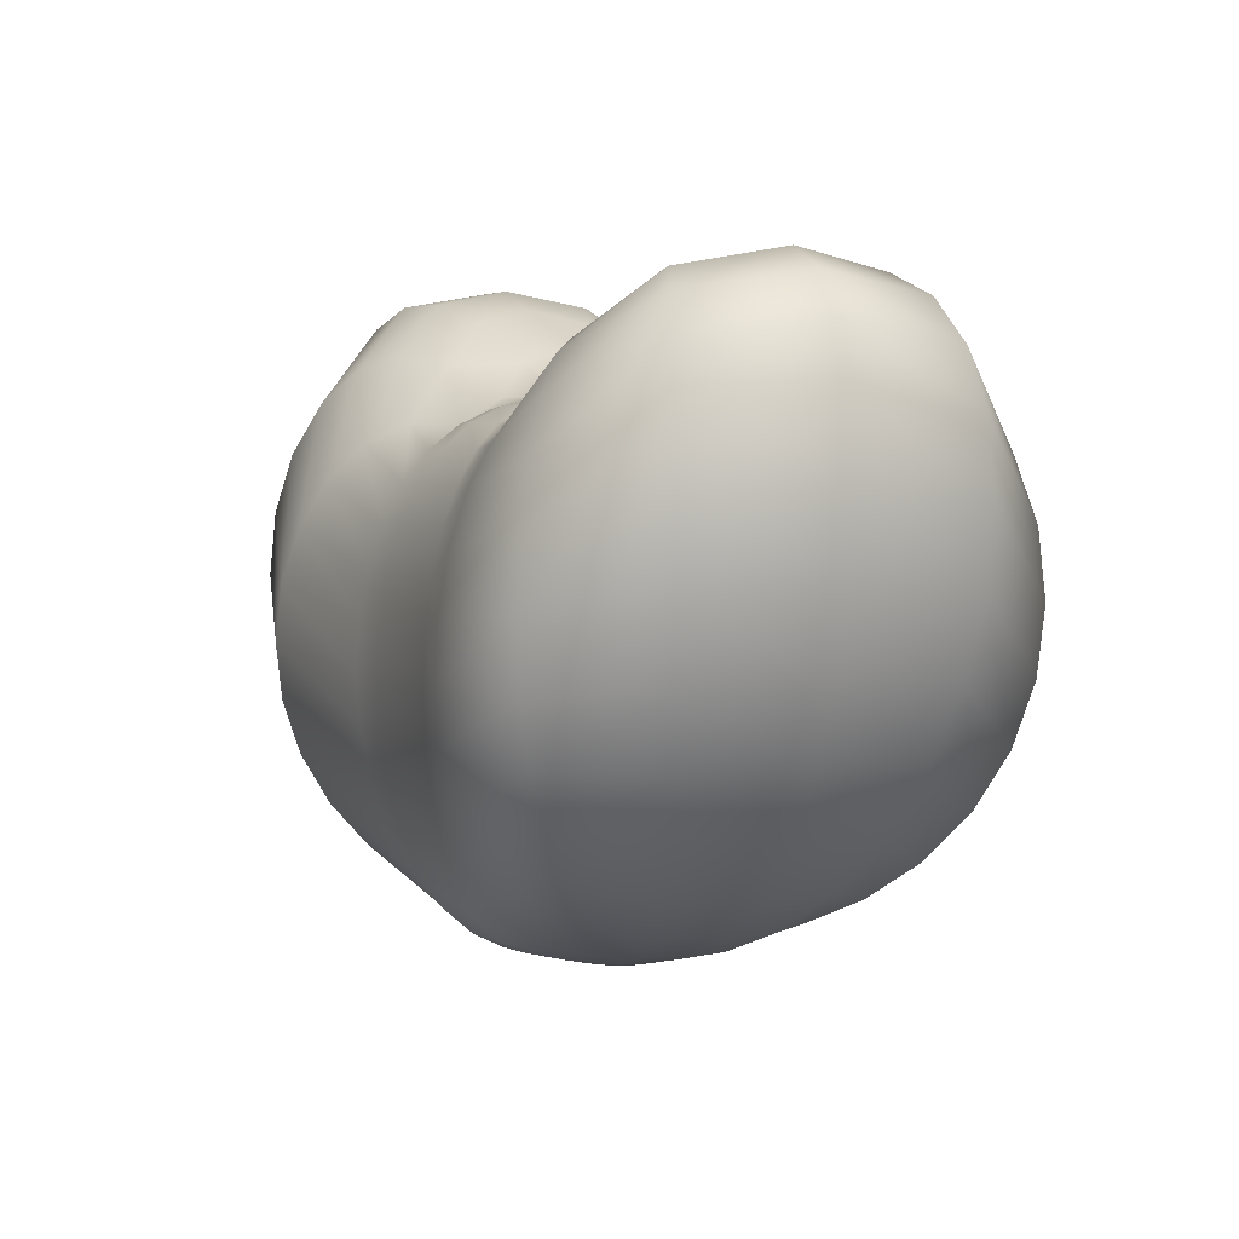
<metadata>
{"format":"obj","ext":"obj","renderer":"f3d","projection":"perspective","resolution":1024,"background":"white","views":[{"elev":3.8,"azim":-112.8,"up":"+Y"}]}
</metadata>
<code>
v 0.1133 -0.7521 -0.03681
v 0.09637 -0.7521 -0.07002
v 0.07002 -0.7521 -0.09637
v 0.03681 -0.7521 -0.1133
v -0 -0.7521 -0.1191
v -0.03681 -0.7521 -0.1133
v -0.07002 -0.7521 -0.09637
v -0.09637 -0.7521 -0.07002
v -0.1133 -0.7521 -0.03681
v -0.1191 -0.7521 -0
v -0.1133 -0.7521 0.03681
v -0.09637 -0.7521 0.07002
v -0.07002 -0.7521 0.09637
v -0.03681 -0.7521 0.1133
v -0 -0.7521 0.1191
v 0.03681 -0.7521 0.1133
v 0.07002 -0.7521 0.09637
v 0.09637 -0.7521 0.07002
v 0.1133 -0.7521 0.03681
v 0.1191 -0.7521 -0
v 0.2238 -0.7242 -0.07272
v 0.1904 -0.7242 -0.1383
v 0.1383 -0.7242 -0.1904
v 0.07272 -0.7242 -0.2238
v -0 -0.7242 -0.2353
v -0.07272 -0.7242 -0.2238
v -0.1383 -0.7242 -0.1904
v -0.1904 -0.7242 -0.1383
v -0.2238 -0.7242 -0.07272
v -0.2353 -0.7242 -0
v -0.2238 -0.7242 0.07272
v -0.1904 -0.7242 0.1383
v -0.1383 -0.7242 0.1904
v -0.07272 -0.7242 0.2238
v -0 -0.7242 0.2353
v 0.07272 -0.7242 0.2238
v 0.1383 -0.7242 0.1904
v 0.1904 -0.7242 0.1383
v 0.2238 -0.7242 0.07272
v 0.2353 -0.7242 -0
v 0.4102 -0.6741 -0.1183
v 0.3078 -0.677 -0.2107
v 0.2051 -0.685 -0.2749
v 0.1098 -0.6973 -0.315
v -0 -0.7015 -0.3288
v -0.1098 -0.6973 -0.315
v -0.2051 -0.685 -0.2749
v -0.3078 -0.677 -0.2107
v -0.4102 -0.6741 -0.1183
v -0.4455 -0.6731 -0
v -0.4102 -0.6741 0.1183
v -0.3078 -0.677 0.2107
v -0.2051 -0.685 0.2749
v -0.1098 -0.6973 0.315
v -0 -0.7015 0.3288
v 0.1098 -0.6973 0.315
v 0.2051 -0.685 0.2749
v 0.3078 -0.677 0.2107
v 0.4102 -0.6741 0.1183
v 0.4455 -0.6731 -0
v 0.6124 -0.5906 -0.1722
v 0.4804 -0.6037 -0.3024
v 0.2831 -0.6409 -0.3474
v 0.1471 -0.6552 -0.3941
v -0 -0.6601 -0.412
v -0.1471 -0.6552 -0.3941
v -0.2831 -0.6409 -0.3474
v -0.4804 -0.6037 -0.3024
v -0.6124 -0.5906 -0.1722
v -0.6581 -0.5873 -0
v -0.6124 -0.5906 0.1722
v -0.4804 -0.6037 0.3024
v -0.2831 -0.6409 0.3474
v -0.1471 -0.6552 0.3941
v -0 -0.6601 0.412
v 0.1471 -0.6552 0.3941
v 0.2831 -0.6409 0.3474
v 0.4804 -0.6037 0.3024
v 0.6124 -0.5906 0.1722
v 0.6581 -0.5873 -0
v 0.7926 -0.4716 -0.2277
v 0.6369 -0.5224 -0.3912
v 0.3995 -0.577 -0.4453
v 0.1823 -0.5898 -0.4647
v -0 -0.595 -0.4862
v -0.1823 -0.5898 -0.4647
v -0.3995 -0.577 -0.4453
v -0.6369 -0.5224 -0.3912
v -0.7926 -0.4716 -0.2277
v -0.8476 -0.4647 0
v -0.7926 -0.4716 0.2277
v -0.6369 -0.5224 0.3912
v -0.3995 -0.577 0.4453
v -0.1823 -0.5898 0.4647
v -0 -0.595 0.4862
v 0.1823 -0.5898 0.4647
v 0.3995 -0.577 0.4453
v 0.6369 -0.5224 0.3912
v 0.7926 -0.4716 0.2277
v 0.8476 -0.4647 0
v 0.9466 -0.3186 -0.2806
v 0.7693 -0.4154 -0.4781
v 0.4978 -0.4909 -0.54
v 0.2137 -0.5025 -0.5249
v -0 -0.5075 -0.5495
v -0.2137 -0.5025 -0.5249
v -0.4978 -0.4909 -0.54
v -0.7693 -0.4154 -0.4781
v -0.9466 -0.3186 -0.2806
v -1.01 -0.3068 0
v -0.9466 -0.3186 0.2806
v -0.7693 -0.4154 0.4781
v -0.4978 -0.4909 0.54
v -0.2137 -0.5025 0.5249
v -0 -0.5075 0.5495
v 0.2137 -0.5025 0.5249
v 0.4978 -0.4909 0.54
v 0.7693 -0.4154 0.4781
v 0.9466 -0.3186 0.2806
v 1.01 -0.3068 0
v 1.07 -0.1367 -0.3267
v 0.8751 -0.2825 -0.5555
v 0.576 -0.3818 -0.6237
v 0.24 -0.3957 -0.5734
v -0 -0.3999 -0.6005
v -0.24 -0.3957 -0.5734
v -0.576 -0.3818 -0.6237
v -0.8751 -0.2825 -0.5555
v -1.07 -0.1367 -0.3267
v -1.14 -0.119 0
v -1.07 -0.1367 0.3267
v -0.8751 -0.2825 0.5555
v -0.576 -0.3818 0.6237
v -0.24 -0.3957 0.5734
v -0 -0.3999 0.6005
v 0.24 -0.3957 0.5734
v 0.576 -0.3818 0.6237
v 0.8751 -0.2825 0.5555
v 1.07 -0.1367 0.3267
v 1.14 -0.119 0
v 1.161 0.06541 -0.3626
v 0.9522 -0.1263 -0.6164
v 0.6329 -0.251 -0.6892
v 0.2597 -0.2731 -0.6089
v -0 -0.2762 -0.6378
v -0.2597 -0.2731 -0.6089
v -0.6329 -0.251 -0.6892
v -0.9522 -0.1263 -0.6164
v -1.161 0.06541 -0.3626
v -1.235 0.08991 0
v -1.161 0.06541 0.3626
v -0.9522 -0.1263 0.6164
v -0.6329 -0.251 0.6892
v -0.2597 -0.2731 0.6089
v -0 -0.2762 0.6378
v 0.2597 -0.2731 0.6089
v 0.6329 -0.251 0.6892
v 0.9522 -0.1263 0.6164
v 1.161 0.06541 0.3626
v 1.235 0.08991 0
v 1.217 0.2764 -0.3854
v 0.999 0.04729 -0.6553
v 0.6675 -0.1026 -0.7309
v 0.272 -0.1394 -0.6305
v -0 -0.141 -0.6606
v -0.272 -0.1394 -0.6305
v -0.6675 -0.1026 -0.7309
v -0.999 0.04729 -0.6553
v -1.217 0.2764 -0.3854
v -1.293 0.308 0
v -1.217 0.2764 0.3854
v -0.999 0.04729 0.6553
v -0.6675 -0.1026 0.7309
v -0.272 -0.1394 0.6305
v -0 -0.141 0.6606
v 0.272 -0.1394 0.6305
v 0.6675 -0.1026 0.7309
v 0.999 0.04729 0.6553
v 1.217 0.2764 0.3854
v 1.293 0.308 0
v 1.235 0.4831 -0.3932
v 1.015 0.23 -0.6687
v 0.6791 0.05701 -0.7452
v 0.2762 -0 -0.6378
v -0 -0 -0.6682
v -0.2762 -0 -0.6378
v -0.6791 0.05701 -0.7452
v -1.015 0.23 -0.6687
v -1.235 0.4831 -0.3932
v -1.313 0.5214 0
v -1.235 0.4831 0.3932
v -1.015 0.23 0.6687
v -0.6791 0.05701 0.7452
v -0.2762 -0 0.6378
v -0 -0 0.6682
v 0.2762 -0 0.6378
v 0.6791 0.05701 0.7452
v 1.015 0.23 0.6687
v 1.235 0.4831 0.3932
v 1.313 0.5214 0
v 1.217 0.6715 -0.3854
v 0.999 0.4111 -0.6553
v 0.6675 0.2192 -0.7309
v 0.272 0.1394 -0.6305
v -0 0.141 -0.6606
v -0.272 0.1394 -0.6305
v -0.6675 0.2192 -0.7309
v -0.999 0.4111 -0.6553
v -1.217 0.6715 -0.3854
v -1.293 0.7156 0
v -1.217 0.6715 0.3854
v -0.999 0.4111 0.6553
v -0.6675 0.2192 0.7309
v -0.272 0.1394 0.6305
v -0 0.141 0.6606
v 0.272 0.1394 0.6305
v 0.6675 0.2192 0.7309
v 0.999 0.4111 0.6553
v 1.217 0.6715 0.3854
v 1.293 0.7156 0
v 1.161 0.828 -0.3626
v 0.9522 0.5775 -0.6164
v 0.6329 0.3731 -0.6892
v 0.2597 0.2731 -0.6089
v -0 0.2762 -0.6378
v -0.2597 0.2731 -0.6089
v -0.6329 0.3731 -0.6892
v -0.9522 0.5775 -0.6164
v -1.161 0.828 -0.3626
v -1.235 0.8763 0
v -1.161 0.828 0.3626
v -0.9522 0.5775 0.6164
v -0.6329 0.3731 0.6892
v -0.2597 0.2731 0.6089
v -0 0.2762 0.6378
v 0.2597 0.2731 0.6089
v 0.6329 0.3731 0.6892
v 0.9522 0.5775 0.6164
v 1.161 0.828 0.3626
v 1.235 0.8763 0
v 1.07 0.9408 -0.3267
v 0.8751 0.7155 -0.5555
v 0.576 0.5065 -0.6237
v 0.24 0.3957 -0.5734
v -0 0.3999 -0.6005
v -0.24 0.3957 -0.5734
v -0.576 0.5065 -0.6237
v -0.8751 0.7155 -0.5555
v -1.07 0.9408 -0.3267
v -1.14 0.9913 0
v -1.07 0.9408 0.3267
v -0.8751 0.7155 0.5555
v -0.576 0.5065 0.6237
v -0.24 0.3957 0.5734
v -0 0.3999 0.6005
v 0.24 0.3957 0.5734
v 0.576 0.5065 0.6237
v 0.8751 0.7155 0.5555
v 1.07 0.9408 0.3267
v 1.14 0.9913 0
v 0.9466 1.001 -0.2806
v 0.7693 0.8106 -0.4781
v 0.4978 0.6062 -0.54
v 0.2137 0.5025 -0.5249
v -0 0.5075 -0.5495
v -0.2137 0.5025 -0.5249
v -0.4978 0.6062 -0.54
v -0.7693 0.8106 -0.4781
v -0.9466 1.001 -0.2806
v -1.01 1.051 0
v -0.9466 1.001 0.2806
v -0.7693 0.8106 0.4781
v -0.4978 0.6062 0.54
v -0.2137 0.5025 0.5249
v -0 0.5075 0.5495
v 0.2137 0.5025 0.5249
v 0.4978 0.6062 0.54
v 0.7693 0.8106 0.4781
v 0.9466 1.001 0.2806
v 1.01 1.051 0
v 0.7926 1.002 -0.2277
v 0.6369 0.8497 -0.3912
v 0.3995 0.6596 -0.4453
v 0.1823 0.5898 -0.4647
v -0 0.595 -0.4862
v -0.1823 0.5898 -0.4647
v -0.3995 0.6596 -0.4453
v -0.6369 0.8497 -0.3912
v -0.7926 1.002 -0.2277
v -0.8476 1.049 0
v -0.7926 1.002 0.2277
v -0.6369 0.8497 0.3912
v -0.3995 0.6596 0.4453
v -0.1823 0.5898 0.4647
v -0 0.595 0.4862
v 0.1823 0.5898 0.4647
v 0.3995 0.6596 0.4453
v 0.6369 0.8497 0.3912
v 0.7926 1.002 0.2277
v 0.8476 1.049 0
v 0.6124 0.9436 -0.1722
v 0.4804 0.8221 -0.3024
v 0.2831 0.6559 -0.3474
v 0.1471 0.6552 -0.3941
v -0 0.6601 -0.412
v -0.1471 0.6552 -0.3941
v -0.2831 0.6559 -0.3474
v -0.4804 0.8221 -0.3024
v -0.6124 0.9436 -0.1722
v -0.6581 0.9853 -0
v -0.6124 0.9436 0.1722
v -0.4804 0.8221 0.3024
v -0.2831 0.6559 0.3474
v -0.1471 0.6552 0.3941
v -0 0.6601 0.412
v 0.1471 0.6552 0.3941
v 0.2831 0.6559 0.3474
v 0.4804 0.8221 0.3024
v 0.6124 0.9436 0.1722
v 0.6581 0.9853 -0
v 0.4102 0.828 -0.1183
v 0.3078 0.7301 -0.2107
v 0.2051 0.685 -0.2749
v 0.1098 0.6973 -0.315
v -0 0.7015 -0.3288
v -0.1098 0.6973 -0.315
v -0.2051 0.685 -0.2749
v -0.3078 0.7301 -0.2107
v -0.4102 0.828 -0.1183
v -0.4455 0.8618 -0
v -0.4102 0.828 0.1183
v -0.3078 0.7301 0.2107
v -0.2051 0.685 0.2749
v -0.1098 0.6973 0.315
v -0 0.7015 0.3288
v 0.1098 0.6973 0.315
v 0.2051 0.685 0.2749
v 0.3078 0.7301 0.2107
v 0.4102 0.828 0.1183
v 0.4455 0.8618 -0
v 0.2238 0.7242 -0.07272
v 0.1904 0.7242 -0.1383
v 0.1383 0.7242 -0.1904
v 0.07272 0.7242 -0.2238
v -0 0.7242 -0.2353
v -0.07272 0.7242 -0.2238
v -0.1383 0.7242 -0.1904
v -0.1904 0.7242 -0.1383
v -0.2238 0.7242 -0.07272
v -0.2353 0.7242 -0
v -0.2238 0.7242 0.07272
v -0.1904 0.7242 0.1383
v -0.1383 0.7242 0.1904
v -0.07272 0.7242 0.2238
v -0 0.7242 0.2353
v 0.07272 0.7242 0.2238
v 0.1383 0.7242 0.1904
v 0.1904 0.7242 0.1383
v 0.2238 0.7242 0.07272
v 0.2353 0.7242 -0
v 0.1133 0.7521 -0.03681
v 0.09637 0.7521 -0.07002
v 0.07002 0.7521 -0.09637
v 0.03681 0.7521 -0.1133
v -0 0.7521 -0.1191
v -0.03681 0.7521 -0.1133
v -0.07002 0.7521 -0.09637
v -0.09637 0.7521 -0.07002
v -0.1133 0.7521 -0.03681
v -0.1191 0.7521 -0
v -0.1133 0.7521 0.03681
v -0.09637 0.7521 0.07002
v -0.07002 0.7521 0.09637
v -0.03681 0.7521 0.1133
v -0 0.7521 0.1191
v 0.03681 0.7521 0.1133
v 0.07002 0.7521 0.09637
v 0.09637 0.7521 0.07002
v 0.1133 0.7521 0.03681
v 0.1191 0.7521 -0
v -0 -0.7615 -0
v -0 0.7615 -0
g pSphere1
f 1 2 21
f 21 2 22
f 2 3 22
f 22 3 23
f 3 4 23
f 23 4 24
f 4 5 24
f 24 5 25
f 5 6 25
f 25 6 26
f 6 7 26
f 26 7 27
f 7 8 27
f 27 8 28
f 8 9 28
f 28 9 29
f 9 10 29
f 29 10 30
f 10 11 30
f 30 11 31
f 11 12 31
f 31 12 32
f 12 13 32
f 32 13 33
f 13 14 33
f 33 14 34
f 14 15 34
f 34 15 35
f 15 16 35
f 35 16 36
f 16 17 36
f 36 17 37
f 17 18 37
f 37 18 38
f 18 19 38
f 38 19 39
f 19 20 39
f 39 20 40
f 20 1 40
f 40 1 21
f 21 22 41
f 41 22 42
f 22 23 42
f 42 23 43
f 23 24 43
f 43 24 44
f 24 25 44
f 44 25 45
f 25 26 45
f 45 26 46
f 26 27 46
f 46 27 47
f 27 28 47
f 47 28 48
f 28 29 48
f 48 29 49
f 29 30 49
f 49 30 50
f 30 31 50
f 50 31 51
f 31 32 51
f 51 32 52
f 32 33 52
f 52 33 53
f 33 34 53
f 53 34 54
f 34 35 54
f 54 35 55
f 35 36 55
f 55 36 56
f 36 37 56
f 56 37 57
f 37 38 57
f 57 38 58
f 38 39 58
f 58 39 59
f 39 40 59
f 59 40 60
f 40 21 60
f 60 21 41
f 41 42 61
f 61 42 62
f 42 43 62
f 62 43 63
f 43 44 63
f 63 44 64
f 44 45 64
f 64 45 65
f 45 46 65
f 65 46 66
f 46 47 66
f 66 47 67
f 47 48 67
f 67 48 68
f 48 49 68
f 68 49 69
f 49 50 69
f 69 50 70
f 50 51 70
f 70 51 71
f 51 52 71
f 71 52 72
f 52 53 72
f 72 53 73
f 53 54 73
f 73 54 74
f 54 55 74
f 74 55 75
f 55 56 75
f 75 56 76
f 56 57 76
f 76 57 77
f 57 58 77
f 77 58 78
f 58 59 78
f 78 59 79
f 59 60 79
f 79 60 80
f 60 41 80
f 80 41 61
f 61 62 81
f 81 62 82
f 62 63 82
f 82 63 83
f 63 64 83
f 83 64 84
f 64 65 84
f 84 65 85
f 65 66 85
f 85 66 86
f 66 67 86
f 86 67 87
f 67 68 87
f 87 68 88
f 68 69 88
f 88 69 89
f 69 70 89
f 89 70 90
f 70 71 90
f 90 71 91
f 71 72 91
f 91 72 92
f 72 73 92
f 92 73 93
f 73 74 93
f 93 74 94
f 74 75 94
f 94 75 95
f 75 76 95
f 95 76 96
f 76 77 96
f 96 77 97
f 77 78 97
f 97 78 98
f 78 79 98
f 98 79 99
f 79 80 99
f 99 80 100
f 80 61 100
f 100 61 81
f 81 82 101
f 101 82 102
f 82 83 102
f 102 83 103
f 83 84 103
f 103 84 104
f 84 85 104
f 104 85 105
f 85 86 105
f 105 86 106
f 86 87 106
f 106 87 107
f 87 88 107
f 107 88 108
f 88 89 108
f 108 89 109
f 89 90 109
f 109 90 110
f 90 91 110
f 110 91 111
f 91 92 111
f 111 92 112
f 92 93 112
f 112 93 113
f 93 94 113
f 113 94 114
f 94 95 114
f 114 95 115
f 95 96 115
f 115 96 116
f 96 97 116
f 116 97 117
f 97 98 117
f 117 98 118
f 98 99 118
f 118 99 119
f 99 100 119
f 119 100 120
f 100 81 120
f 120 81 101
f 101 102 121
f 121 102 122
f 102 103 122
f 122 103 123
f 103 104 123
f 123 104 124
f 104 105 124
f 124 105 125
f 105 106 125
f 125 106 126
f 106 107 126
f 126 107 127
f 107 108 127
f 127 108 128
f 108 109 128
f 128 109 129
f 109 110 129
f 129 110 130
f 110 111 130
f 130 111 131
f 111 112 131
f 131 112 132
f 112 113 132
f 132 113 133
f 113 114 133
f 133 114 134
f 114 115 134
f 134 115 135
f 115 116 135
f 135 116 136
f 116 117 136
f 136 117 137
f 117 118 137
f 137 118 138
f 118 119 138
f 138 119 139
f 119 120 139
f 139 120 140
f 120 101 140
f 140 101 121
f 121 122 141
f 141 122 142
f 122 123 142
f 142 123 143
f 123 124 143
f 143 124 144
f 124 125 144
f 144 125 145
f 125 126 145
f 145 126 146
f 126 127 146
f 146 127 147
f 127 128 147
f 147 128 148
f 128 129 148
f 148 129 149
f 129 130 149
f 149 130 150
f 130 131 150
f 150 131 151
f 131 132 151
f 151 132 152
f 132 133 152
f 152 133 153
f 133 134 153
f 153 134 154
f 134 135 154
f 154 135 155
f 135 136 155
f 155 136 156
f 136 137 156
f 156 137 157
f 137 138 157
f 157 138 158
f 138 139 158
f 158 139 159
f 139 140 159
f 159 140 160
f 140 121 160
f 160 121 141
f 141 142 161
f 161 142 162
f 142 143 162
f 162 143 163
f 143 144 163
f 163 144 164
f 144 145 164
f 164 145 165
f 145 146 165
f 165 146 166
f 146 147 166
f 166 147 167
f 147 148 167
f 167 148 168
f 148 149 168
f 168 149 169
f 149 150 169
f 169 150 170
f 150 151 170
f 170 151 171
f 151 152 171
f 171 152 172
f 152 153 172
f 172 153 173
f 153 154 173
f 173 154 174
f 154 155 174
f 174 155 175
f 155 156 175
f 175 156 176
f 156 157 176
f 176 157 177
f 157 158 177
f 177 158 178
f 158 159 178
f 178 159 179
f 159 160 179
f 179 160 180
f 160 141 180
f 180 141 161
f 161 162 181
f 181 162 182
f 162 163 182
f 182 163 183
f 163 164 183
f 183 164 184
f 164 165 184
f 184 165 185
f 165 166 185
f 185 166 186
f 166 167 186
f 186 167 187
f 167 168 187
f 187 168 188
f 168 169 188
f 188 169 189
f 169 170 189
f 189 170 190
f 170 171 190
f 190 171 191
f 171 172 191
f 191 172 192
f 172 173 192
f 192 173 193
f 173 174 193
f 193 174 194
f 174 175 194
f 194 175 195
f 175 176 195
f 195 176 196
f 176 177 196
f 196 177 197
f 177 178 197
f 197 178 198
f 178 179 198
f 198 179 199
f 179 180 199
f 199 180 200
f 180 161 200
f 200 161 181
f 181 182 201
f 201 182 202
f 182 183 202
f 202 183 203
f 183 184 203
f 203 184 204
f 184 185 204
f 204 185 205
f 185 186 205
f 205 186 206
f 186 187 206
f 206 187 207
f 187 188 207
f 207 188 208
f 188 189 208
f 208 189 209
f 189 190 209
f 209 190 210
f 190 191 210
f 210 191 211
f 191 192 211
f 211 192 212
f 192 193 212
f 212 193 213
f 193 194 213
f 213 194 214
f 194 195 214
f 214 195 215
f 195 196 215
f 215 196 216
f 196 197 216
f 216 197 217
f 197 198 217
f 217 198 218
f 198 199 218
f 218 199 219
f 199 200 219
f 219 200 220
f 200 181 220
f 220 181 201
f 201 202 221
f 221 202 222
f 202 203 222
f 222 203 223
f 203 204 223
f 223 204 224
f 204 205 224
f 224 205 225
f 205 206 225
f 225 206 226
f 206 207 226
f 226 207 227
f 207 208 227
f 227 208 228
f 208 209 228
f 228 209 229
f 209 210 229
f 229 210 230
f 210 211 230
f 230 211 231
f 211 212 231
f 231 212 232
f 212 213 232
f 232 213 233
f 213 214 233
f 233 214 234
f 214 215 234
f 234 215 235
f 215 216 235
f 235 216 236
f 216 217 236
f 236 217 237
f 217 218 237
f 237 218 238
f 218 219 238
f 238 219 239
f 219 220 239
f 239 220 240
f 220 201 240
f 240 201 221
f 221 222 241
f 241 222 242
f 222 223 242
f 242 223 243
f 223 224 243
f 243 224 244
f 224 225 244
f 244 225 245
f 225 226 245
f 245 226 246
f 226 227 246
f 246 227 247
f 227 228 247
f 247 228 248
f 228 229 248
f 248 229 249
f 229 230 249
f 249 230 250
f 230 231 250
f 250 231 251
f 231 232 251
f 251 232 252
f 232 233 252
f 252 233 253
f 233 234 253
f 253 234 254
f 234 235 254
f 254 235 255
f 235 236 255
f 255 236 256
f 236 237 256
f 256 237 257
f 237 238 257
f 257 238 258
f 238 239 258
f 258 239 259
f 239 240 259
f 259 240 260
f 240 221 260
f 260 221 241
f 241 242 261
f 261 242 262
f 242 243 262
f 262 243 263
f 243 244 263
f 263 244 264
f 244 245 264
f 264 245 265
f 245 246 265
f 265 246 266
f 246 247 266
f 266 247 267
f 247 248 267
f 267 248 268
f 248 249 268
f 268 249 269
f 249 250 269
f 269 250 270
f 250 251 270
f 270 251 271
f 251 252 271
f 271 252 272
f 252 253 272
f 272 253 273
f 253 254 273
f 273 254 274
f 254 255 274
f 274 255 275
f 255 256 275
f 275 256 276
f 256 257 276
f 276 257 277
f 257 258 277
f 277 258 278
f 258 259 278
f 278 259 279
f 259 260 279
f 279 260 280
f 260 241 280
f 280 241 261
f 261 262 281
f 281 262 282
f 262 263 282
f 282 263 283
f 263 264 283
f 283 264 284
f 264 265 284
f 284 265 285
f 265 266 285
f 285 266 286
f 266 267 286
f 286 267 287
f 267 268 287
f 287 268 288
f 268 269 288
f 288 269 289
f 269 270 289
f 289 270 290
f 270 271 290
f 290 271 291
f 271 272 291
f 291 272 292
f 272 273 292
f 292 273 293
f 273 274 293
f 293 274 294
f 274 275 294
f 294 275 295
f 275 276 295
f 295 276 296
f 276 277 296
f 296 277 297
f 277 278 297
f 297 278 298
f 278 279 298
f 298 279 299
f 279 280 299
f 299 280 300
f 280 261 300
f 300 261 281
f 281 282 301
f 301 282 302
f 282 283 302
f 302 283 303
f 283 284 303
f 303 284 304
f 284 285 304
f 304 285 305
f 285 286 305
f 305 286 306
f 286 287 306
f 306 287 307
f 287 288 307
f 307 288 308
f 288 289 308
f 308 289 309
f 289 290 309
f 309 290 310
f 290 291 310
f 310 291 311
f 291 292 311
f 311 292 312
f 292 293 312
f 312 293 313
f 293 294 313
f 313 294 314
f 294 295 314
f 314 295 315
f 295 296 315
f 315 296 316
f 296 297 316
f 316 297 317
f 297 298 317
f 317 298 318
f 298 299 318
f 318 299 319
f 299 300 319
f 319 300 320
f 300 281 320
f 320 281 301
f 301 302 321
f 321 302 322
f 302 303 322
f 322 303 323
f 303 304 323
f 323 304 324
f 304 305 324
f 324 305 325
f 305 306 325
f 325 306 326
f 306 307 326
f 326 307 327
f 307 308 327
f 327 308 328
f 308 309 328
f 328 309 329
f 309 310 329
f 329 310 330
f 310 311 330
f 330 311 331
f 311 312 331
f 331 312 332
f 312 313 332
f 332 313 333
f 313 314 333
f 333 314 334
f 314 315 334
f 334 315 335
f 315 316 335
f 335 316 336
f 316 317 336
f 336 317 337
f 317 318 337
f 337 318 338
f 318 319 338
f 338 319 339
f 319 320 339
f 339 320 340
f 320 301 340
f 340 301 321
f 321 322 341
f 341 322 342
f 322 323 342
f 342 323 343
f 323 324 343
f 343 324 344
f 324 325 344
f 344 325 345
f 325 326 345
f 345 326 346
f 326 327 346
f 346 327 347
f 327 328 347
f 347 328 348
f 328 329 348
f 348 329 349
f 329 330 349
f 349 330 350
f 330 331 350
f 350 331 351
f 331 332 351
f 351 332 352
f 332 333 352
f 352 333 353
f 333 334 353
f 353 334 354
f 334 335 354
f 354 335 355
f 335 336 355
f 355 336 356
f 336 337 356
f 356 337 357
f 337 338 357
f 357 338 358
f 338 339 358
f 358 339 359
f 339 340 359
f 359 340 360
f 340 321 360
f 360 321 341
f 341 342 361
f 361 342 362
f 342 343 362
f 362 343 363
f 343 344 363
f 363 344 364
f 344 345 364
f 364 345 365
f 345 346 365
f 365 346 366
f 346 347 366
f 366 347 367
f 347 348 367
f 367 348 368
f 348 349 368
f 368 349 369
f 349 350 369
f 369 350 370
f 350 351 370
f 370 351 371
f 351 352 371
f 371 352 372
f 352 353 372
f 372 353 373
f 353 354 373
f 373 354 374
f 354 355 374
f 374 355 375
f 355 356 375
f 375 356 376
f 356 357 376
f 376 357 377
f 357 358 377
f 377 358 378
f 358 359 378
f 378 359 379
f 359 360 379
f 379 360 380
f 360 341 380
f 380 341 361
f 2 1 381
f 3 2 381
f 4 3 381
f 5 4 381
f 6 5 381
f 7 6 381
f 8 7 381
f 9 8 381
f 10 9 381
f 11 10 381
f 12 11 381
f 13 12 381
f 14 13 381
f 15 14 381
f 16 15 381
f 17 16 381
f 18 17 381
f 19 18 381
f 20 19 381
f 1 20 381
f 361 362 382
f 362 363 382
f 363 364 382
f 364 365 382
f 365 366 382
f 366 367 382
f 367 368 382
f 368 369 382
f 369 370 382
f 370 371 382
f 371 372 382
f 372 373 382
f 373 374 382
f 374 375 382
f 375 376 382
f 376 377 382
f 377 378 382
f 378 379 382
f 379 380 382
f 380 361 382

</code>
